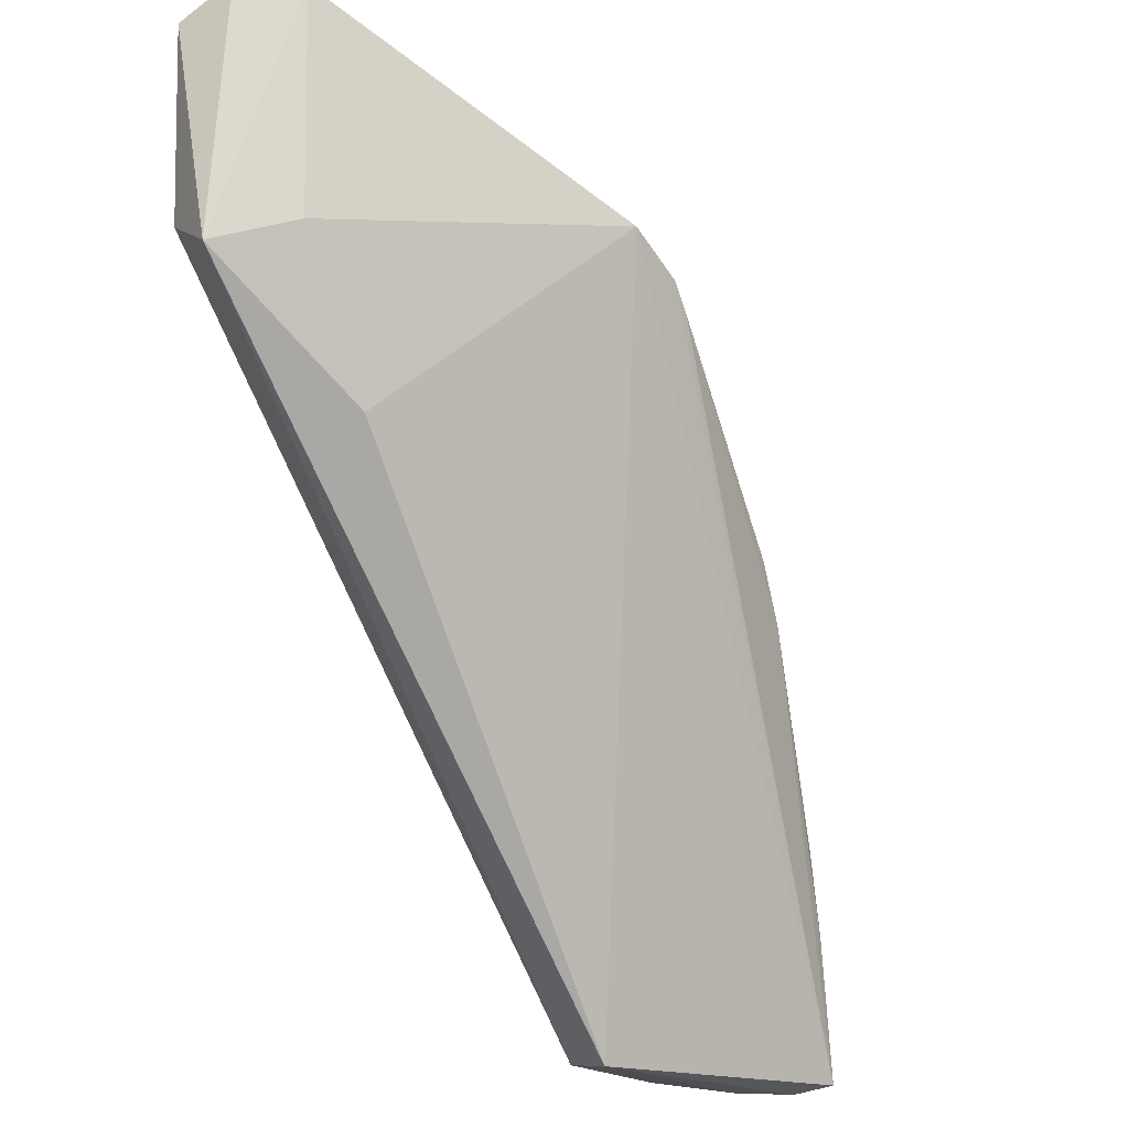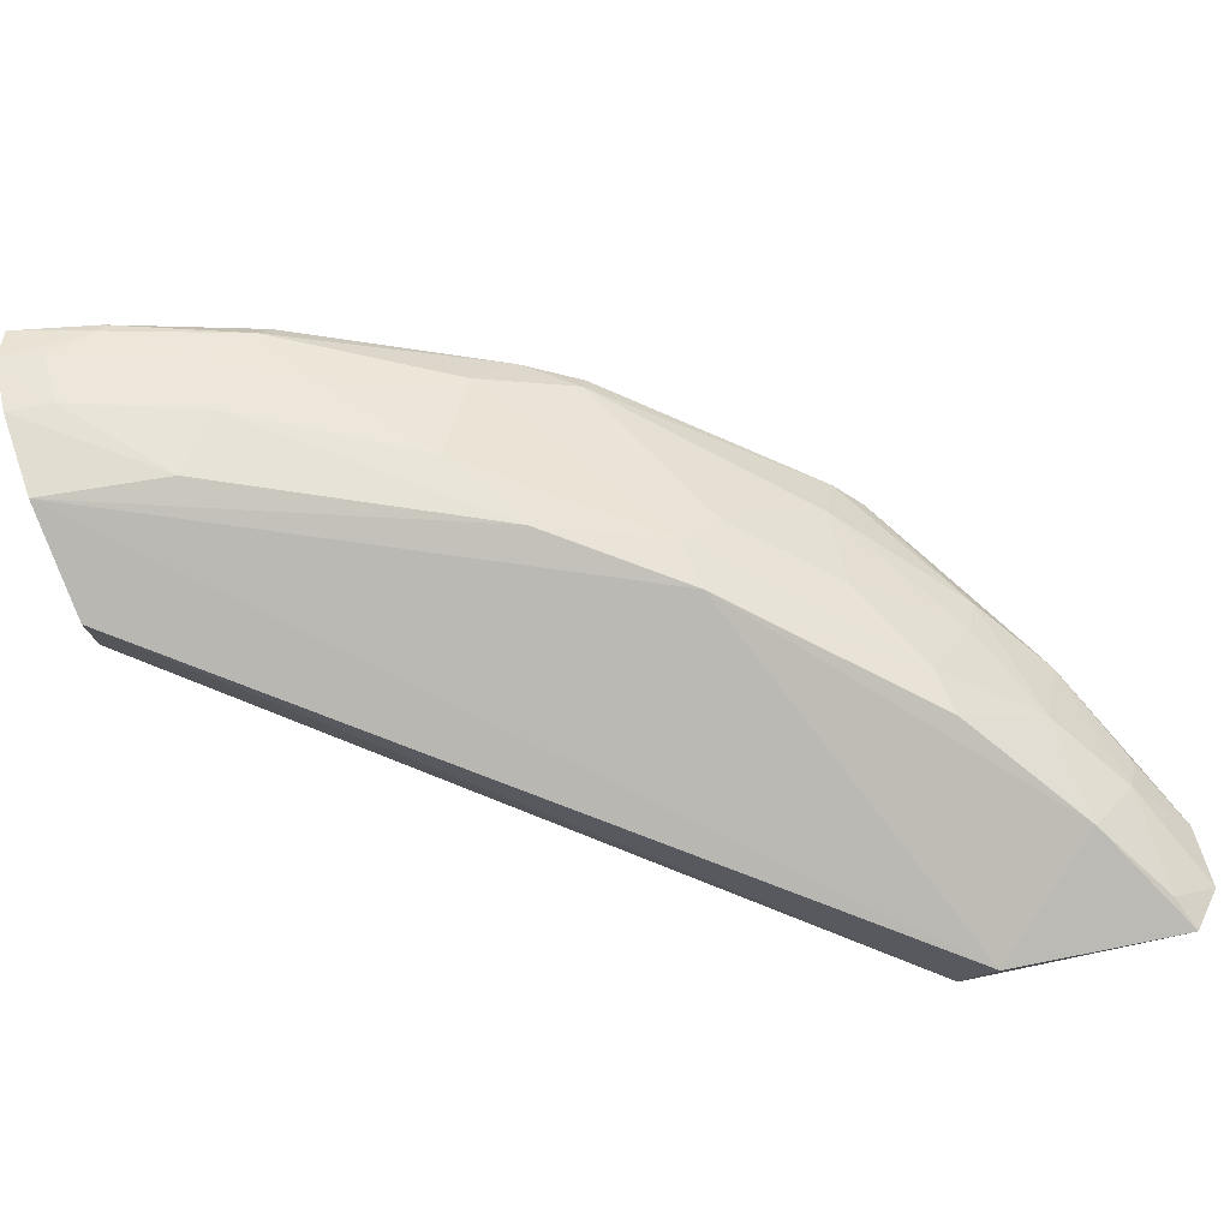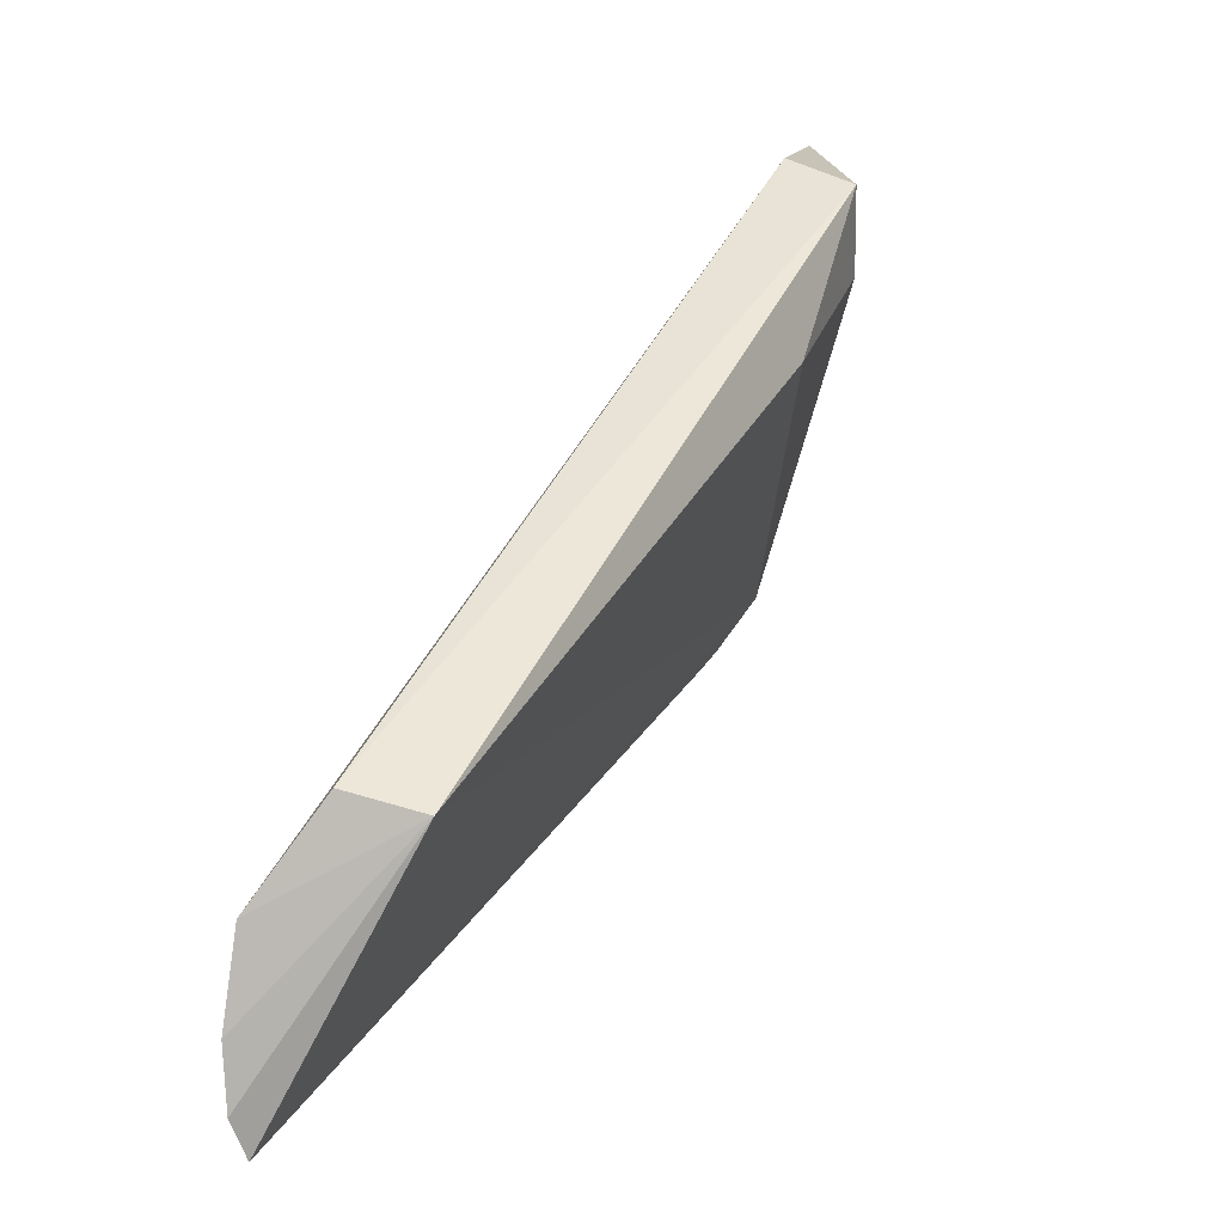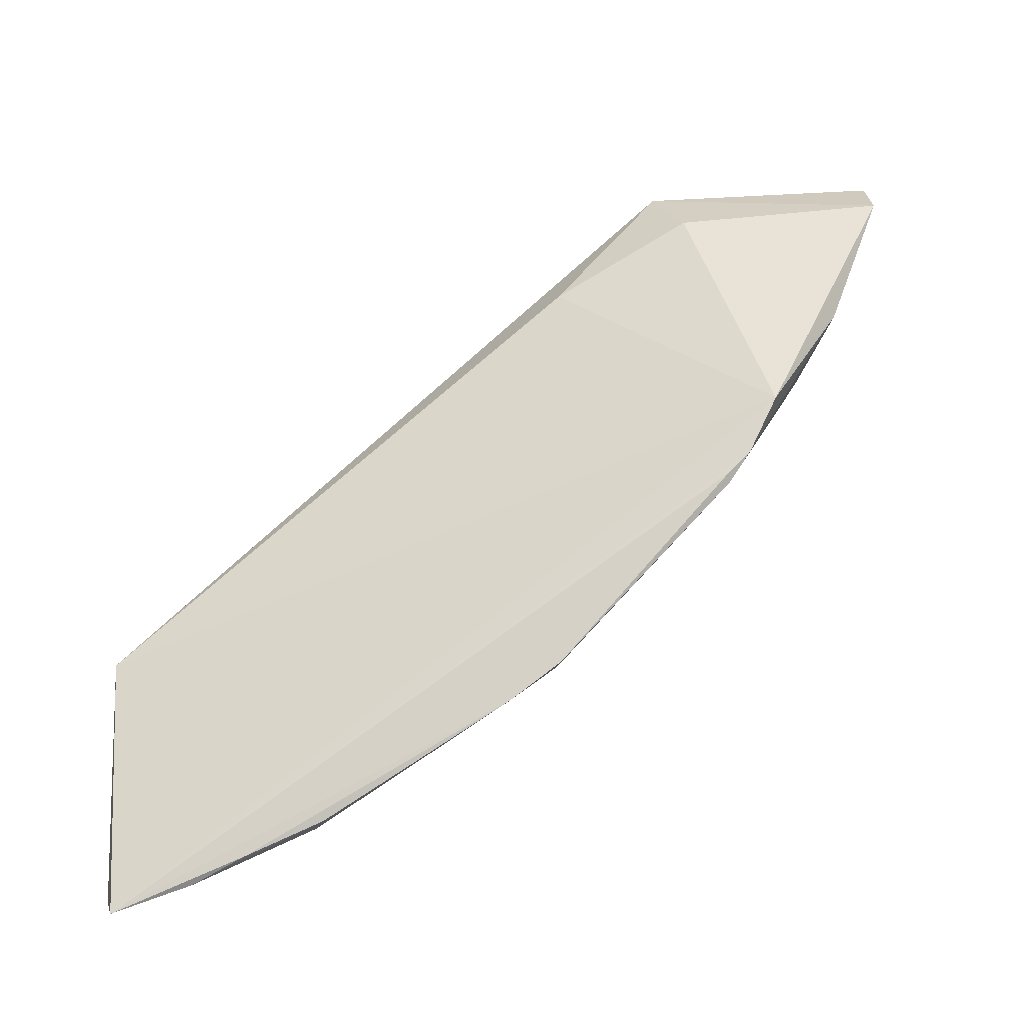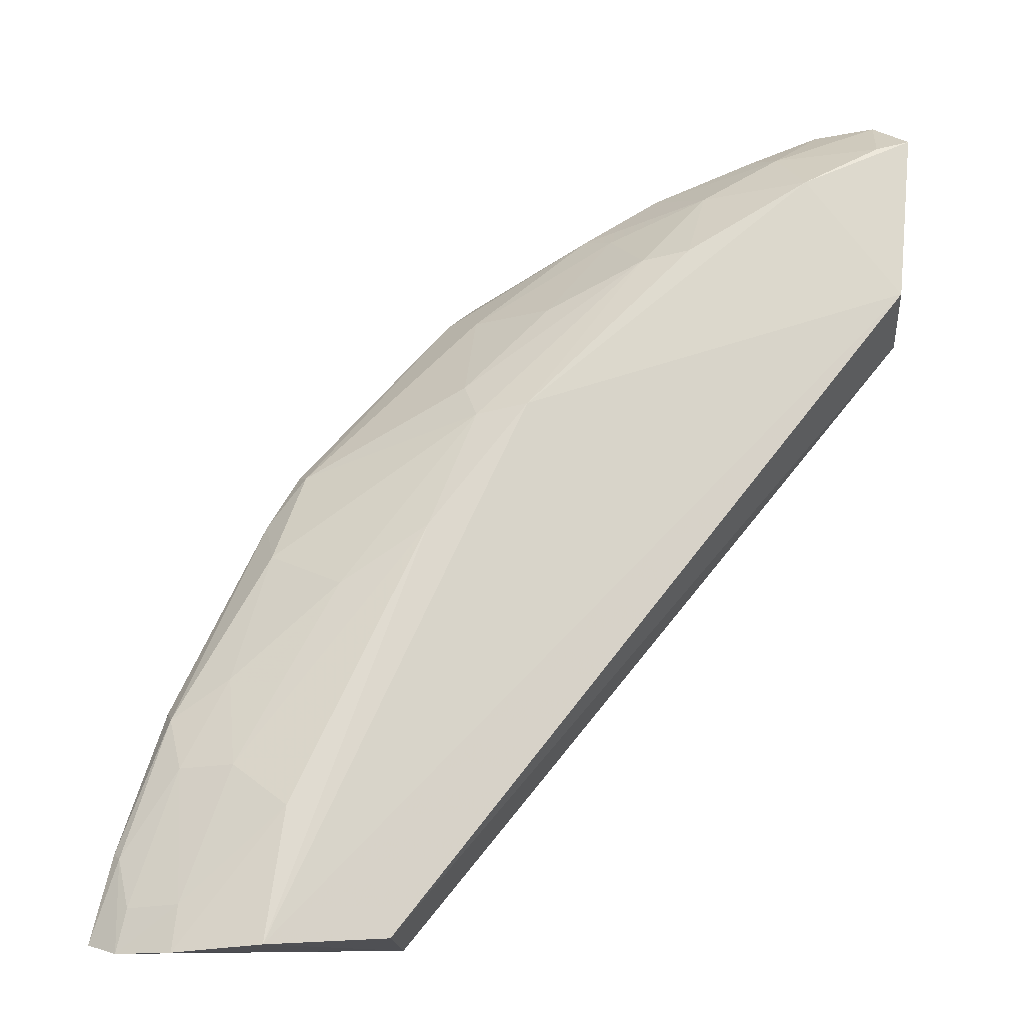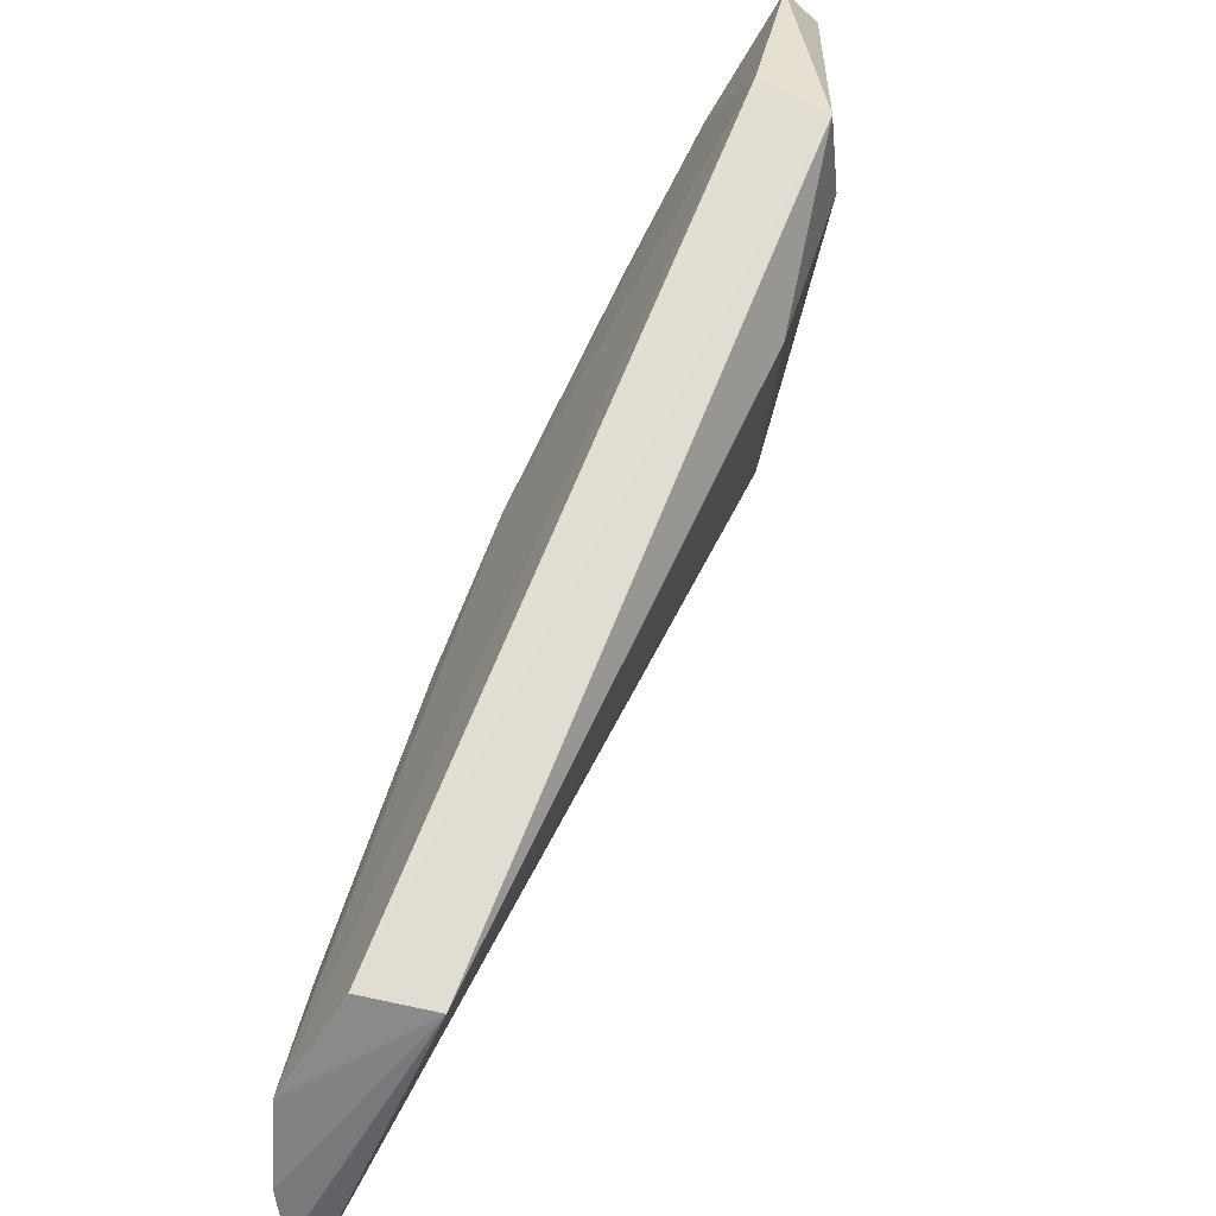
<metadata>
{"format":"obj","ext":"obj","renderer":"f3d","projection":"perspective","resolution":1024,"background":"white","views":[{"elev":-18.0,"azim":-52.2,"up":"+Y"},{"elev":-76.2,"azim":108.0,"up":"+Z"},{"elev":-79.2,"azim":-131.4,"up":"+Y"},{"elev":69.2,"azim":86.0,"up":"+Z"},{"elev":-12.0,"azim":159.5,"up":"+Y"},{"elev":-57.1,"azim":-126.7,"up":"+Y"}]}
</metadata>
<code>
v 0.07889 0.09972 0.02709
v 0.1159 0.0383 0.01681
v 0.08088 0.08535 0.006536
v 0.04205 0.1145 0.005712
v 0.05542 0.0839 0.0143
v 0.0607 0.1086 0.01222
v 0.09678 0.08042 0.02137
v 0.09049 0.03795 0.0107
v 0.04736 0.1173 0.01453
v 0.06501 0.1013 0.0065
v 0.1 0.07586 0.02253
v 0.1051 0.06072 0.01431
v 0.08064 0.09652 0.02072
v 0.07362 0.1027 0.02701
v 0.104 0.03821 0.005731
v 0.04455 0.09848 0.00375
v 0.05309 0.1133 0.01188
v 0.0969 0.08074 0.0233
v 0.08082 0.09751 0.02678
v 0.1007 0.07224 0.01788
v 0.06954 0.1058 0.02043
v 0.08153 0.09761 0.02627
v 0.06847 0.1007 0.009201
v 0.04793 0.09741 0.01442
v 0.1143 0.03755 0.01375
v 0.08985 0.07393 0.006924
v 0.04236 0.09504 0.009268
v 0.09352 0.03878 0.004832
v 0.05313 0.1091 0.005903
v 0.04325 0.1174 0.01036
v 0.08454 0.08474 0.009587
v 0.1095 0.05734 0.01728
v 0.06227 0.1106 0.01981
v 0.0685 0.1047 0.0166
v 0.1105 0.0376 0.01006
v 0.09663 0.06895 0.01038
v 0.04532 0.1135 0.006043
v 0.0844 0.08806 0.01311
v 0.1093 0.05813 0.01928
v 0.1092 0.05295 0.01449
v 0.1137 0.04542 0.01626
v 0.05379 0.1144 0.01571
v 0.07624 0.09628 0.01332
v 0.102 0.04951 0.006696
v 0.1119 0.05081 0.01849
v 0.1099 0.04151 0.01059
v 0.1055 0.05311 0.01088
v 0.1139 0.0458 0.01731
v 0.1134 0.04126 0.01399
f 14 8 2
f 14 2 1
f 14 5 8
f 16 3 15
f 18 11 7
f 19 1 2
f 19 2 11
f 19 11 18
f 20 7 11
f 22 7 13
f 22 18 7
f 22 19 18
f 22 1 19
f 22 21 1
f 22 13 21
f 23 10 6
f 23 3 10
f 24 14 9
f 24 5 14
f 25 2 8
f 26 15 3
f 27 8 5
f 27 5 24
f 27 4 16
f 27 24 9
f 28 16 15
f 28 15 8
f 28 27 16
f 28 8 27
f 29 10 3
f 29 3 16
f 29 16 4
f 29 17 6
f 29 6 10
f 30 9 17
f 30 27 9
f 30 4 27
f 31 7 20
f 31 3 23
f 31 26 3
f 32 20 11
f 32 12 20
f 33 21 6
f 33 6 17
f 33 9 14
f 33 14 1
f 33 1 21
f 34 21 13
f 34 23 6
f 34 6 21
f 35 25 8
f 35 8 15
f 36 20 12
f 36 31 20
f 36 26 31
f 37 29 4
f 37 4 30
f 37 30 17
f 37 17 29
f 38 31 23
f 38 13 7
f 38 7 31
f 39 32 11
f 40 12 32
f 41 2 25
f 41 40 32
f 42 33 17
f 42 17 9
f 42 9 33
f 43 34 13
f 43 23 34
f 43 38 23
f 43 13 38
f 44 35 15
f 44 15 26
f 45 39 11
f 45 11 2
f 46 25 35
f 46 35 44
f 47 36 12
f 47 12 40
f 47 46 44
f 47 40 46
f 47 44 26
f 47 26 36
f 48 41 32
f 48 32 39
f 48 39 45
f 48 45 2
f 48 2 41
f 49 41 25
f 49 25 46
f 49 46 40
f 49 40 41

</code>
